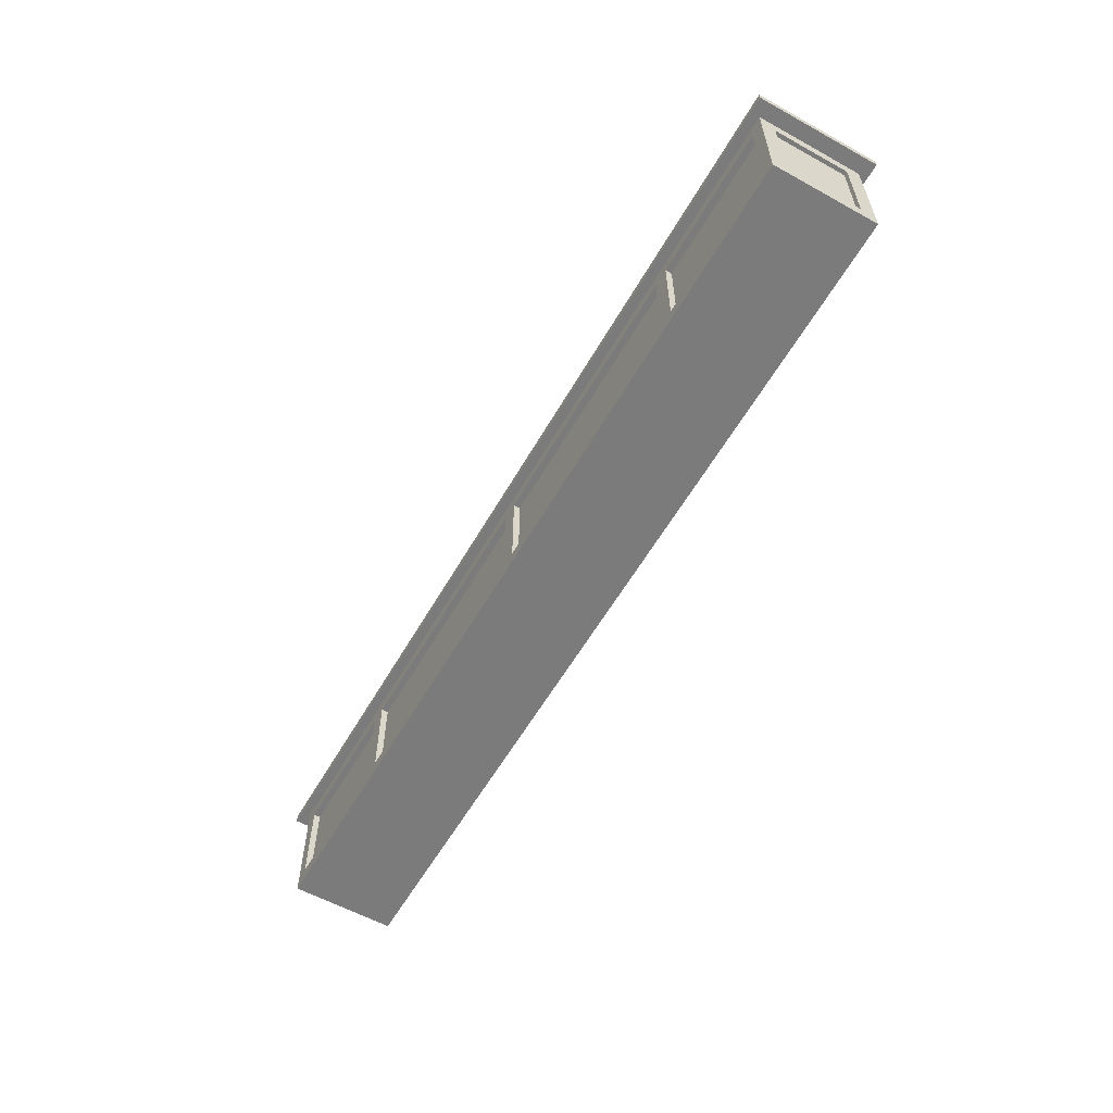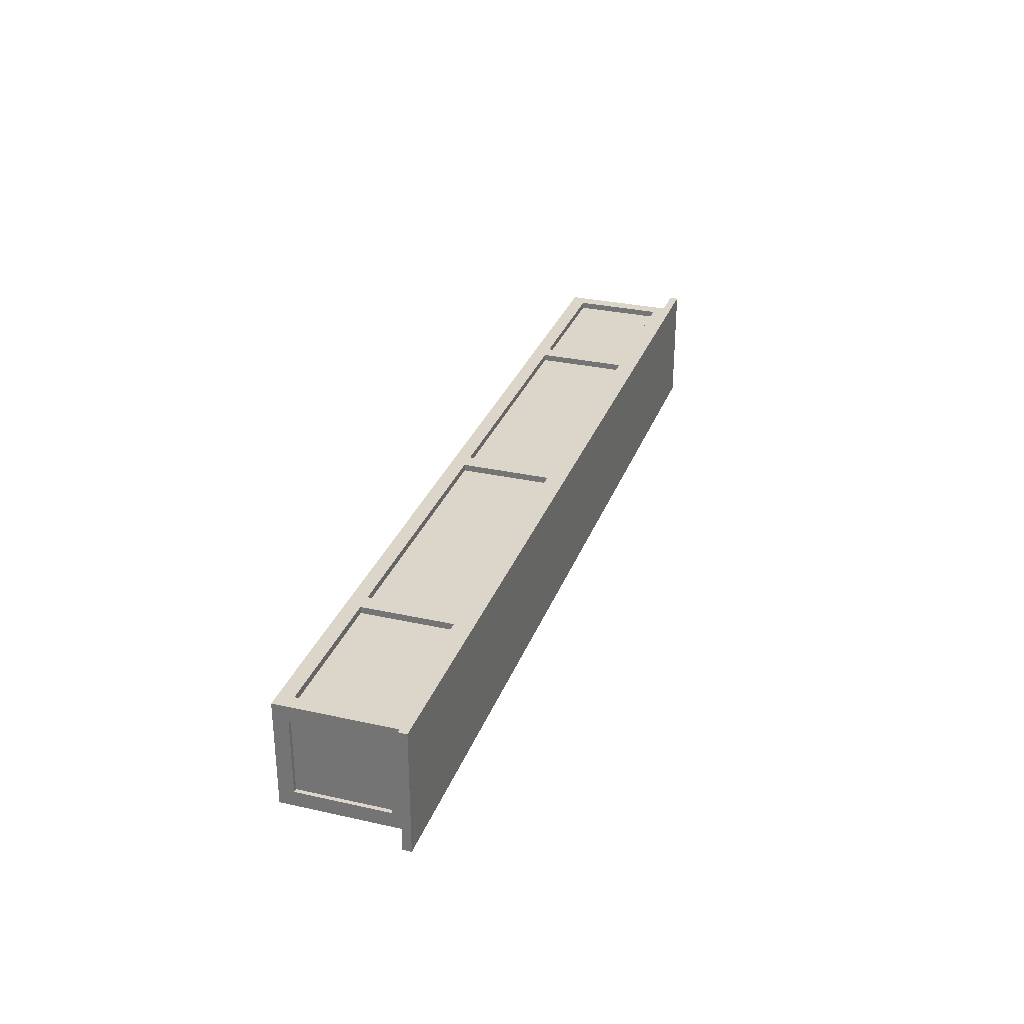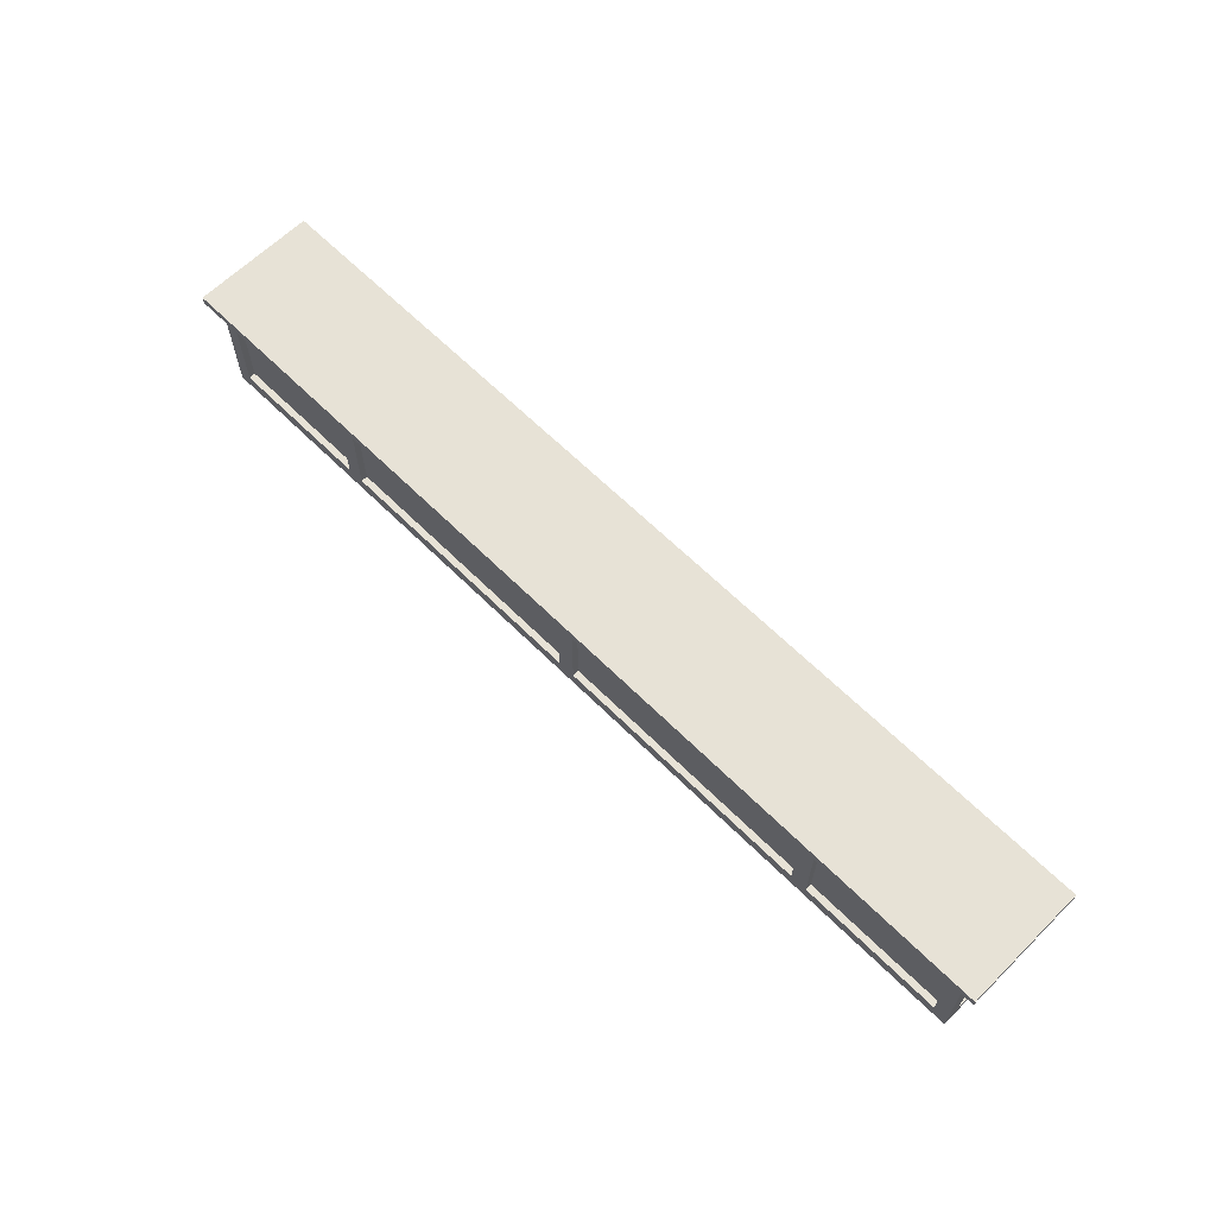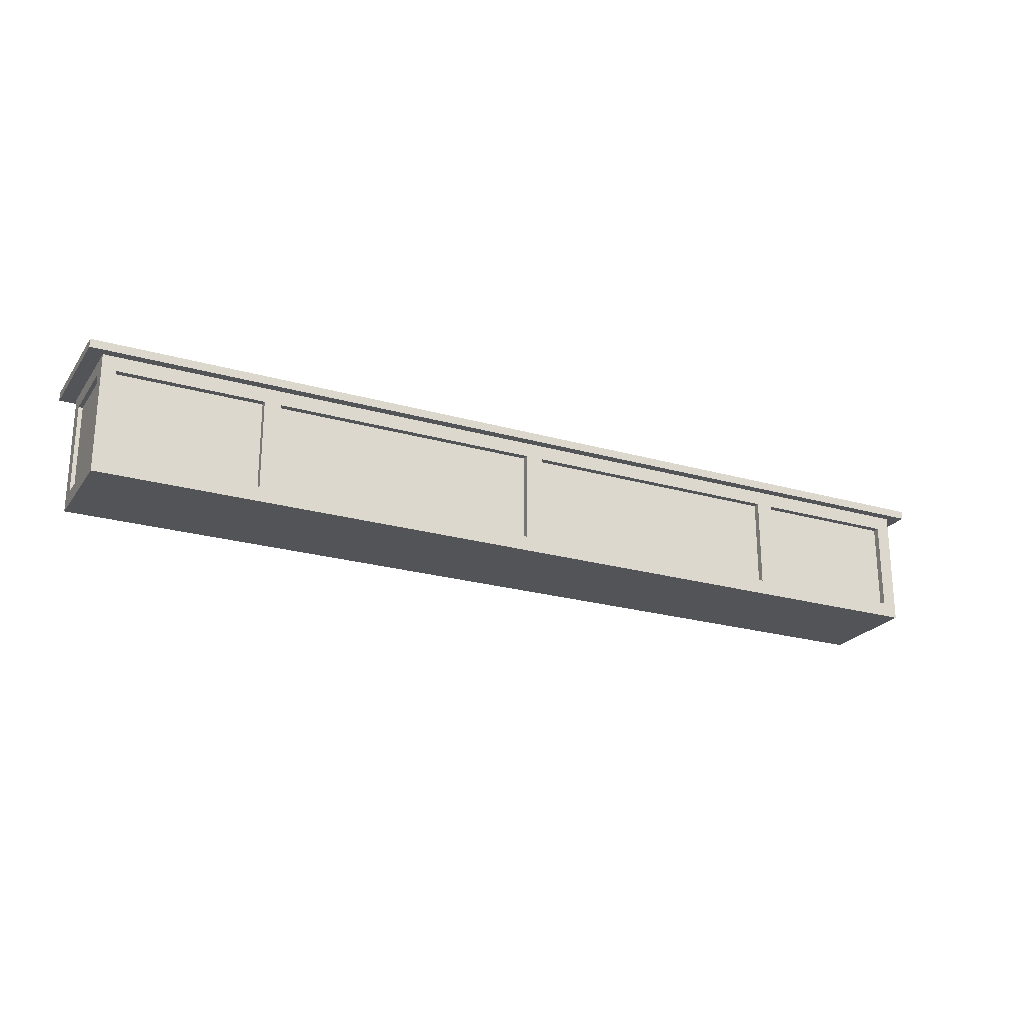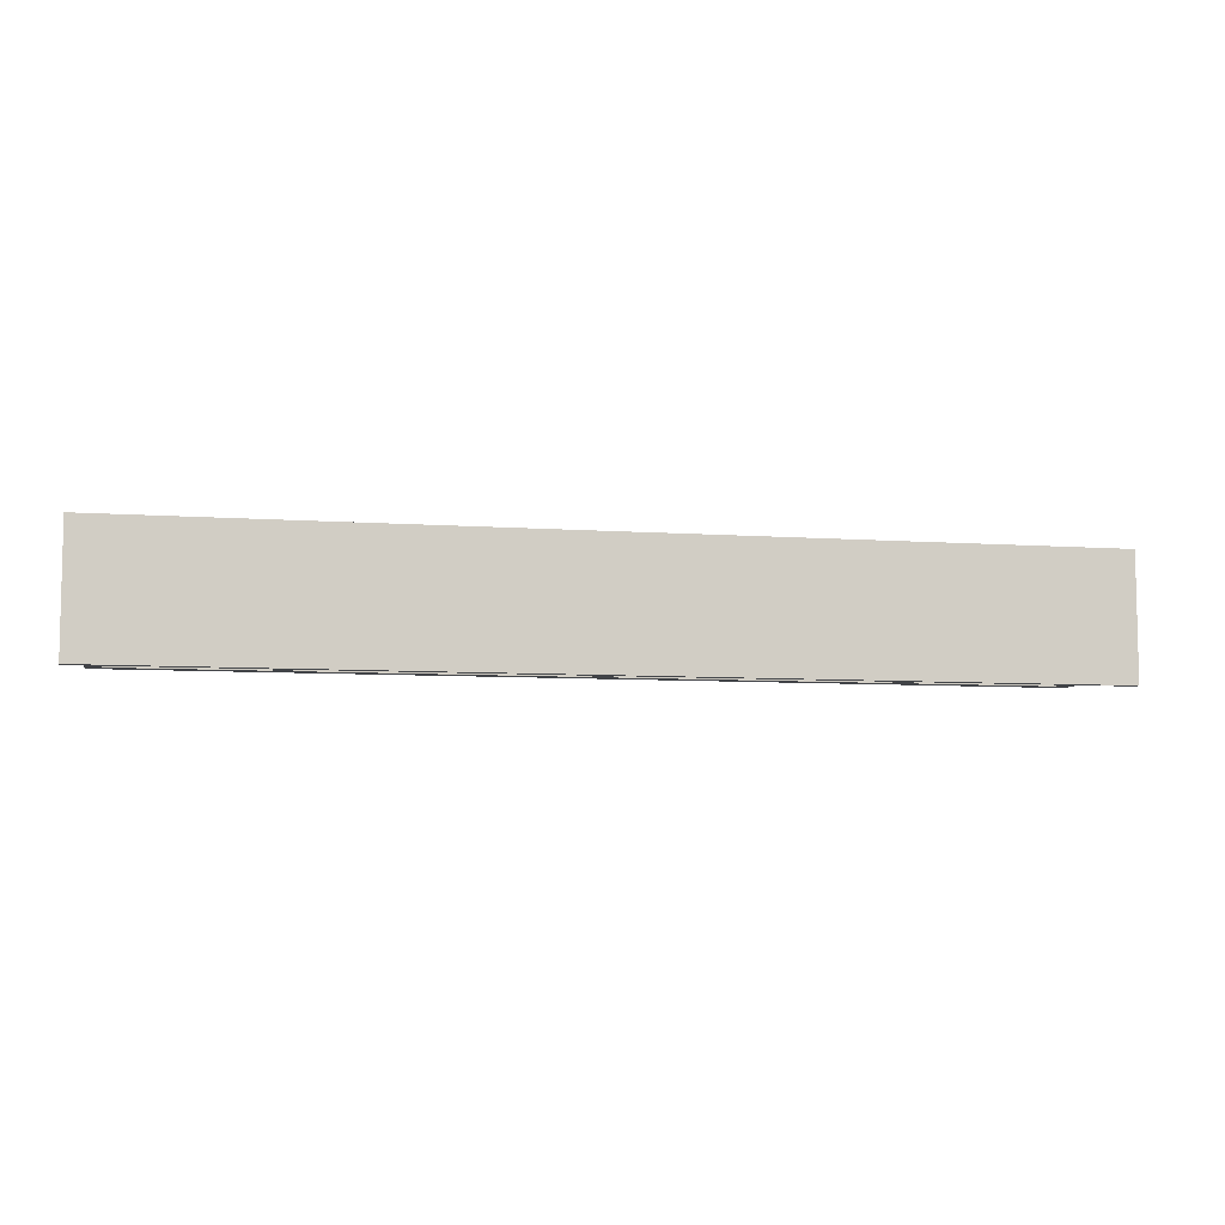
<metadata>
{"format":"obj","ext":"obj","renderer":"f3d","projection":"perspective","resolution":1024,"background":"white","views":[{"elev":-58.4,"azim":60.3,"up":"+Z"},{"elev":30.1,"azim":-71.9,"up":"+Y"},{"elev":63.6,"azim":-134.9,"up":"+Z"},{"elev":-23.1,"azim":-26.1,"up":"+Z"},{"elev":-7.3,"azim":-11.7,"up":"+Y"}]}
</metadata>
<code>
o Cube
v -4.722 -0.6447 1.44
v -4.722 0.6447 1.527
v -4.722 -0.6447 1.527
v -4.722 0.6447 1.44
v 0.001061 -0.6447 1.44
v 0.001063 0.6447 1.44
v 0.001063 0.5509 1.527
v 0.001061 -0.5509 1.527
v 0.001064 0.5509 0.1918
v 0.001063 -0.5509 0.1918
v -4.722 -0.5509 1.44
v -4.722 0.5509 1.527
v -4.722 -0.5509 1.527
v -4.722 0.5509 1.44
v 0.001061 -0.5509 1.44
v -4.722 0.5509 0.1918
v -4.722 -0.5509 0.1918
v 0.001063 0.5509 1.44
v 0.001061 -0.6447 1.527
v 0.001063 0.6447 1.527
v -4.878 0.5509 1.44
v -4.878 -0.5509 1.527
v -4.878 0.5509 1.527
v -4.878 -0.5509 1.44
v -4.878 0.6447 1.44
v -4.878 -0.6447 1.527
v -4.878 0.6447 1.527
v -4.878 -0.6447 1.44
v -4.722 0.5509 1.287
v -4.722 -0.5509 1.287
v 0.001061 -0.5509 1.287
v 0.001063 0.5509 1.287
v -2.88 -0.5509 1.527
v -3.057 -0.5509 0.3466
v -0.09065 -0.6447 1.527
v -4.573 -0.6447 1.44
v -4.573 0.6447 1.44
v -4.573 0.5509 1.527
v -4.573 0.5509 0.1918
v -4.573 -0.5509 1.527
v -4.573 -0.5509 1.44
v -4.573 0.5509 1.44
v -4.573 -0.5509 0.1918
v -4.878 -0.3935 1.44
v -4.878 -0.3935 1.527
v -4.722 -0.3935 0.3466
v -4.573 -0.5509 1.287
v -4.573 0.5509 1.287
v -4.573 0.6447 1.527
v -4.573 -0.6447 1.527
v -4.722 -0.3935 1.527
v -3.057 0.6447 1.44
v -3.057 0.5509 1.44
v -4.573 -0.3935 0.1918
v -4.722 -0.3935 1.287
v -3.057 -0.5509 1.287
v -3.057 -0.5509 1.44
v -0.09065 0.6447 1.527
v 0.001061 -0.3935 1.527
v -4.573 0.4828 1.287
v -4.573 0.3935 1.527
v -4.573 0.3935 0.1918
v -4.722 0.3935 0.3466
v -0.09065 0.5509 1.44
v -0.09065 0.6447 1.44
v -3.057 -0.6447 1.44
v -4.722 0.3935 1.527
v 0.001064 0.3935 0.1918
v 0.001063 0.3935 1.527
v -4.878 0.3935 1.44
v 0.001064 0.5509 0.3466
v 0.001063 -0.5509 0.3466
v -4.722 -0.5509 0.3466
v -4.722 0.5509 0.3466
v -3.057 -0.6447 1.527
v -2.88 0.3935 0.1918
v -2.88 -0.5509 0.3466
v -3.057 0.3935 1.527
v -2.88 0.5509 0.3466
v -2.88 -0.3935 0.1918
v -3.057 0.3935 0.1918
v -3.057 -0.3935 1.527
v -3.057 0.6447 1.527
v -4.878 0.3935 1.527
v -4.722 0.3935 1.287
v -4.722 -0.3935 1.44
v -4.573 -0.3935 1.527
v -3.057 -0.3935 0.1918
v -3.057 0.5509 0.3466
v -2.88 -0.5509 0.1918
v -4.573 0.5509 0.3466
v -4.573 -0.5509 0.3466
v -4.722 -0.3935 0.1918
v -3.057 -0.4828 0.3466
v -4.573 -0.4828 1.287
v -0.09065 0.4828 1.287
v -2.88 0.4828 1.287
v -2.88 0.5509 1.527
v -2.88 0.5509 0.1918
v -3.057 0.5509 1.287
v 0.001063 -0.3935 0.1918
v -4.722 0.3935 1.44
v -4.722 0.3935 0.1918
v -3.057 -0.4828 1.287
v -3.057 -0.5509 0.1918
v -3.057 -0.5509 1.527
v -3.057 0.5509 0.1918
v -3.057 0.5509 1.527
v -0.09065 -0.5509 1.527
v -0.09065 -0.5509 0.1918
v -0.09065 -0.5509 1.44
v -0.09065 -0.5509 1.287
v -0.09065 0.5509 1.527
v -0.09065 0.5509 0.1918
v -2.88 -0.6447 1.527
v -2.88 0.6447 1.527
v -2.88 -0.5509 1.287
v -2.88 -0.5509 1.44
v -2.88 -0.6447 1.44
v -2.88 0.5509 1.287
v -2.88 0.6447 1.44
v -2.88 0.5509 1.44
v -0.09065 -0.3935 1.527
v -0.09065 0.3935 1.527
v -0.09065 0.5509 1.287
v -0.09065 -0.6447 1.44
v -3.057 0.4828 1.287
v -4.573 -0.4828 0.3466
v -2.88 0.3935 1.527
v -2.88 -0.3935 1.527
v -4.573 0.4828 0.3466
v -3.057 0.4828 0.3466
v -0.09065 -0.4828 0.3466
v -0.09065 0.4828 0.3466
v -0.09065 -0.4828 1.287
v -2.88 -0.4828 1.287
v -2.88 -0.4828 0.3466
v -2.88 0.4828 0.3466
v -0.09065 -0.3935 0.1918
v -0.09065 0.5509 0.3466
v -0.09065 -0.5509 0.3466
v -0.09065 0.3935 0.1918
v -4.68 -0.3935 0.3466
v -4.68 -0.3935 1.287
v -4.68 0.3935 0.3466
v -4.68 0.3935 1.287
v -2.88 -0.5509 1.527
v -0.09065 -0.6447 1.527
v -0.09065 -0.5509 1.527
v -0.09065 -0.5509 1.44
v -0.09065 -0.5509 1.287
v -2.88 -0.6447 1.527
v -2.88 -0.5509 1.287
v -2.88 -0.5509 1.44
v -2.88 -0.6447 1.44
v -0.09065 -0.3935 1.527
v -0.09065 0.3935 1.527
v -0.09065 -0.6447 1.44
v -2.88 0.3935 1.527
v -2.88 -0.3935 1.527
v -0.09065 -0.4828 0.3466
v -0.09065 -0.4828 1.287
v -2.88 -0.4828 1.287
v -2.88 -0.4828 0.3466
v 4.722 -0.6447 1.44
v 4.722 0.6447 1.527
v 4.722 -0.6447 1.527
v 4.722 0.6447 1.44
v -0.001061 -0.6447 1.44
v -0.001063 0.6447 1.44
v -0.001063 0.5509 1.527
v -0.001061 -0.5509 1.527
v -0.001064 0.5509 0.1918
v -0.001063 -0.5509 0.1918
v 4.722 -0.5509 1.44
v 4.722 0.5509 1.527
v 4.722 -0.5509 1.527
v 4.722 0.5509 1.44
v -0.001061 -0.5509 1.44
v 4.722 0.5509 0.1918
v 4.722 -0.5509 0.1918
v -0.001063 0.5509 1.44
v -0.001061 -0.6447 1.527
v -0.001063 0.6447 1.527
v 4.878 0.5509 1.44
v 4.878 -0.5509 1.527
v 4.878 0.5509 1.527
v 4.878 -0.5509 1.44
v 4.878 0.6447 1.44
v 4.878 -0.6447 1.527
v 4.878 0.6447 1.527
v 4.878 -0.6447 1.44
v 4.722 0.5509 1.287
v 4.722 -0.5509 1.287
v -0.001061 -0.5509 1.287
v -0.001063 0.5509 1.287
v 2.88 -0.5509 1.527
v 3.057 -0.5509 0.3466
v 0.09065 -0.6447 1.527
v 4.573 -0.6447 1.44
v 4.573 0.6447 1.44
v 4.573 0.5509 1.527
v 4.573 0.5509 0.1918
v 4.573 -0.5509 1.527
v 4.573 -0.5509 1.44
v 4.573 0.5509 1.44
v 4.573 -0.5509 0.1918
v 4.878 -0.3935 1.44
v 4.878 -0.3935 1.527
v 4.722 -0.3935 0.3466
v 4.573 -0.5509 1.287
v 4.573 0.5509 1.287
v 4.573 0.6447 1.527
v 4.573 -0.6447 1.527
v 4.722 -0.3935 1.527
v 3.057 0.6447 1.44
v 3.057 0.5509 1.44
v 4.573 -0.3935 0.1918
v 4.722 -0.3935 1.287
v 3.057 -0.5509 1.287
v 3.057 -0.5509 1.44
v 0.09065 0.6447 1.527
v -0.001061 -0.3935 1.527
v 4.573 0.4828 1.287
v 4.573 0.3935 1.527
v 4.573 0.3935 0.1918
v 4.722 0.3935 0.3466
v 0.09065 0.5509 1.44
v 0.09065 0.6447 1.44
v 3.057 -0.6447 1.44
v 4.722 0.3935 1.527
v -0.001064 0.3935 0.1918
v -0.001063 0.3935 1.527
v 4.878 0.3935 1.44
v -0.001064 0.5509 0.3466
v -0.001063 -0.5509 0.3466
v 4.722 -0.5509 0.3466
v 4.722 0.5509 0.3466
v 3.057 -0.6447 1.527
v 2.88 0.3935 0.1918
v 2.88 -0.5509 0.3466
v 3.057 0.3935 1.527
v 2.88 0.5509 0.3466
v 2.88 -0.3935 0.1918
v 3.057 0.3935 0.1918
v 3.057 -0.3935 1.527
v 3.057 0.6447 1.527
v 4.878 0.3935 1.527
v 4.722 0.3935 1.287
v 4.722 -0.3935 1.44
v 4.573 -0.3935 1.527
v 3.057 -0.3935 0.1918
v 3.057 0.5509 0.3466
v 2.88 -0.5509 0.1918
v 4.573 0.5509 0.3466
v 4.573 -0.5509 0.3466
v 4.722 -0.3935 0.1918
v 3.057 -0.4828 0.3466
v 4.573 -0.4828 1.287
v 0.09065 0.4828 1.287
v 2.88 0.4828 1.287
v 2.88 0.5509 1.527
v 2.88 0.5509 0.1918
v 3.057 0.5509 1.287
v -0.001063 -0.3935 0.1918
v 4.722 0.3935 1.44
v 4.722 0.3935 0.1918
v 3.057 -0.4828 1.287
v 3.057 -0.5509 0.1918
v 3.057 -0.5509 1.527
v 3.057 0.5509 0.1918
v 3.057 0.5509 1.527
v 0.09065 -0.5509 1.527
v 0.09065 -0.5509 0.1918
v 0.09065 -0.5509 1.44
v 0.09065 -0.5509 1.287
v 0.09065 0.5509 1.527
v 0.09065 0.5509 0.1918
v 2.88 -0.6447 1.527
v 2.88 0.6447 1.527
v 2.88 -0.5509 1.287
v 2.88 -0.5509 1.44
v 2.88 -0.6447 1.44
v 2.88 0.5509 1.287
v 2.88 0.6447 1.44
v 2.88 0.5509 1.44
v 0.09065 -0.3935 1.527
v 0.09065 0.3935 1.527
v 0.09065 0.5509 1.287
v 0.09065 -0.6447 1.44
v 3.057 0.4828 1.287
v 4.573 -0.4828 0.3466
v 2.88 0.3935 1.527
v 2.88 -0.3935 1.527
v 4.573 0.4828 0.3466
v 3.057 0.4828 0.3466
v 0.09065 -0.4828 0.3466
v 0.09065 0.4828 0.3466
v 0.09065 -0.4828 1.287
v 2.88 -0.4828 1.287
v 2.88 -0.4828 0.3466
v 2.88 0.4828 0.3466
v 0.09065 -0.3935 0.1918
v 0.09065 0.5509 0.3466
v 0.09065 -0.5509 0.3466
v 0.09065 0.3935 0.1918
v 4.68 -0.3935 0.3466
v 4.68 -0.3935 1.287
v 4.68 0.3935 0.3466
v 4.68 0.3935 1.287
v 2.88 -0.5509 1.527
v 0.09065 -0.6447 1.527
v 0.09065 -0.5509 1.527
v 0.09065 -0.5509 1.44
v 0.09065 -0.5509 1.287
v 2.88 -0.6447 1.527
v 2.88 -0.5509 1.287
v 2.88 -0.5509 1.44
v 2.88 -0.6447 1.44
v 0.09065 -0.3935 1.527
v 0.09065 0.3935 1.527
v 0.09065 -0.6447 1.44
v 2.88 0.3935 1.527
v 2.88 -0.3935 1.527
v 0.09065 -0.4828 0.3466
v 0.09065 -0.4828 1.287
v 2.88 -0.4828 1.287
v 2.88 -0.4828 0.3466
f 7 18 6 20
f 47 41 11 30
f 85 102 14 29
f 125 64 18 32
f 3 13 22 26
f 113 7 20 58
f 61 38 12 67
f 62 103 16 39
f 36 50 3 1
f 65 58 20 6
f 15 8 19 5
f 86 11 24 44
f 12 2 27 23
f 42 14 4 37
f 40 13 3 50
f 111 15 5 126
f 70 84 23 21
f 22 24 28 26
f 21 23 27 25
f 1 3 26 28
f 11 1 28 24
f 67 12 23 84
f 2 4 25 27
f 4 14 21 25
f 140 125 32 71
f 63 85 29 74
f 92 47 30 73
f 66 75 50 36
f 56 57 41 47
f 78 108 38 61
f 81 62 39 107
f 29 14 42 48
f 12 38 49 2
f 4 2 49 37
f 53 42 37 52
f 106 40 50 75
f 11 41 36 1
f 74 29 48 91
f 77 141 133 137
f 93 46 63 103
f 102 86 44 70
f 17 73 46 93
f 55 85 146 144
f 80 88 81 76
f 14 102 70 21
f 40 87 51 13
f 16 74 91 39
f 43 92 73 17
f 82 78 61 87
f 51 67 84 45
f 114 140 71 9
f 88 54 62 81
f 44 45 84 70
f 73 30 55 46
f 117 118 57 56
f 105 34 92 43
f 43 17 93 54
f 103 63 74 16
f 87 61 67 51
f 106 82 87 40
f 54 93 103 62
f 30 11 86 55
f 55 86 102 85
f 33 106 75 115
f 140 79 138 134
f 77 117 56 34
f 90 105 88 80
f 24 22 45 44
f 105 43 54 88
f 90 77 34 105
f 119 115 75 66
f 13 51 45 22
f 130 129 78 82
f 37 49 83 52
f 41 57 66 36
f 57 118 119 66
f 38 108 83 49
f 76 81 107 99
f 129 98 108 78
f 79 120 97 138
f 33 130 82 106
f 122 53 52 121
f 39 91 89 107
f 48 42 53 100
f 100 53 122 120
f 110 90 80 139
f 69 7 113 124
f 107 89 79 99
f 18 64 65 6
f 139 80 76 142
f 125 140 134 96
f 154 150 158 155
f 161 162 163 164
f 142 76 99 114
f 156 157 159 160
f 110 141 77 90
f 31 15 111 112
f 149 147 152 148
f 94 104 95 128
f 151 150 154 153
f 52 83 116 121
f 108 98 116 83
f 158 148 152 155
f 10 72 141 110
f 124 113 98 129
f 64 122 121 65
f 91 48 60 131
f 48 100 127 60
f 89 100 120 79
f 98 113 58 116
f 131 60 127 132
f 141 112 135 133
f 149 156 160 147
f 120 122 64 125
f 101 139 142 68
f 68 142 114 9
f 121 116 58 65
f 59 69 124 123
f 10 110 139 101
f 72 31 112 141
f 117 77 137 136
f 100 89 132 127
f 8 109 35 19
f 5 19 35 126
f 8 59 123 109
f 99 79 140 114
f 56 47 95 104
f 151 153 163 162
f 89 91 131 132
f 34 56 104 94
f 92 34 94 128
f 120 125 96 97
f 47 92 128 95
f 138 97 96 134
f 143 144 146 145
f 85 63 145 146
f 46 55 144 143
f 63 46 143 145
f 171 184 170 182
f 211 194 175 205
f 249 193 178 266
f 289 196 182 228
f 167 190 186 177
f 277 222 184 171
f 225 231 176 202
f 226 203 180 267
f 200 165 167 214
f 229 170 184 222
f 179 169 183 172
f 250 208 188 175
f 176 187 191 166
f 206 201 168 178
f 204 214 167 177
f 275 290 169 179
f 234 185 187 248
f 186 190 192 188
f 185 189 191 187
f 165 192 190 167
f 175 188 192 165
f 231 248 187 176
f 166 191 189 168
f 168 189 185 178
f 304 235 196 289
f 227 238 193 249
f 256 237 194 211
f 230 200 214 239
f 220 211 205 221
f 242 225 202 272
f 245 271 203 226
f 193 212 206 178
f 176 166 213 202
f 168 201 213 166
f 217 216 201 206
f 270 239 214 204
f 175 165 200 205
f 238 255 212 193
f 241 301 297 305
f 257 267 227 210
f 266 234 208 250
f 181 257 210 237
f 219 308 310 249
f 244 240 245 252
f 178 185 234 266
f 204 177 215 251
f 180 203 255 238
f 207 181 237 256
f 246 251 225 242
f 215 209 248 231
f 278 173 235 304
f 252 245 226 218
f 208 234 248 209
f 237 210 219 194
f 281 220 221 282
f 269 207 256 198
f 207 218 257 181
f 267 180 238 227
f 251 215 231 225
f 270 204 251 246
f 218 226 267 257
f 194 219 250 175
f 219 249 266 250
f 197 279 239 270
f 304 298 302 243
f 241 198 220 281
f 254 244 252 269
f 188 208 209 186
f 269 252 218 207
f 254 269 198 241
f 283 230 239 279
f 177 186 209 215
f 294 246 242 293
f 201 216 247 213
f 205 200 230 221
f 221 230 283 282
f 202 213 247 272
f 240 263 271 245
f 293 242 272 262
f 243 302 261 284
f 197 270 246 294
f 286 285 216 217
f 203 271 253 255
f 212 264 217 206
f 264 284 286 217
f 274 303 244 254
f 233 288 277 171
f 271 263 243 253
f 182 170 229 228
f 303 306 240 244
f 289 260 298 304
f 318 319 322 314
f 325 328 327 326
f 306 278 263 240
f 320 324 323 321
f 274 254 241 305
f 195 276 275 179
f 313 312 316 311
f 258 292 259 268
f 315 317 318 314
f 216 285 280 247
f 272 247 280 262
f 322 319 316 312
f 174 274 305 236
f 288 293 262 277
f 228 229 285 286
f 255 295 224 212
f 212 224 291 264
f 253 243 284 264
f 262 280 222 277
f 295 296 291 224
f 305 297 299 276
f 313 311 324 320
f 284 289 228 286
f 265 232 306 303
f 232 173 278 306
f 285 229 222 280
f 223 287 288 233
f 174 265 303 274
f 236 305 276 195
f 281 300 301 241
f 264 291 296 253
f 172 183 199 273
f 169 290 199 183
f 172 273 287 223
f 263 278 304 243
f 220 268 259 211
f 315 326 327 317
f 253 296 295 255
f 198 258 268 220
f 256 292 258 198
f 284 261 260 289
f 211 259 292 256
f 302 298 260 261
f 307 309 310 308
f 249 310 309 227
f 210 307 308 219
f 227 309 307 210

</code>
